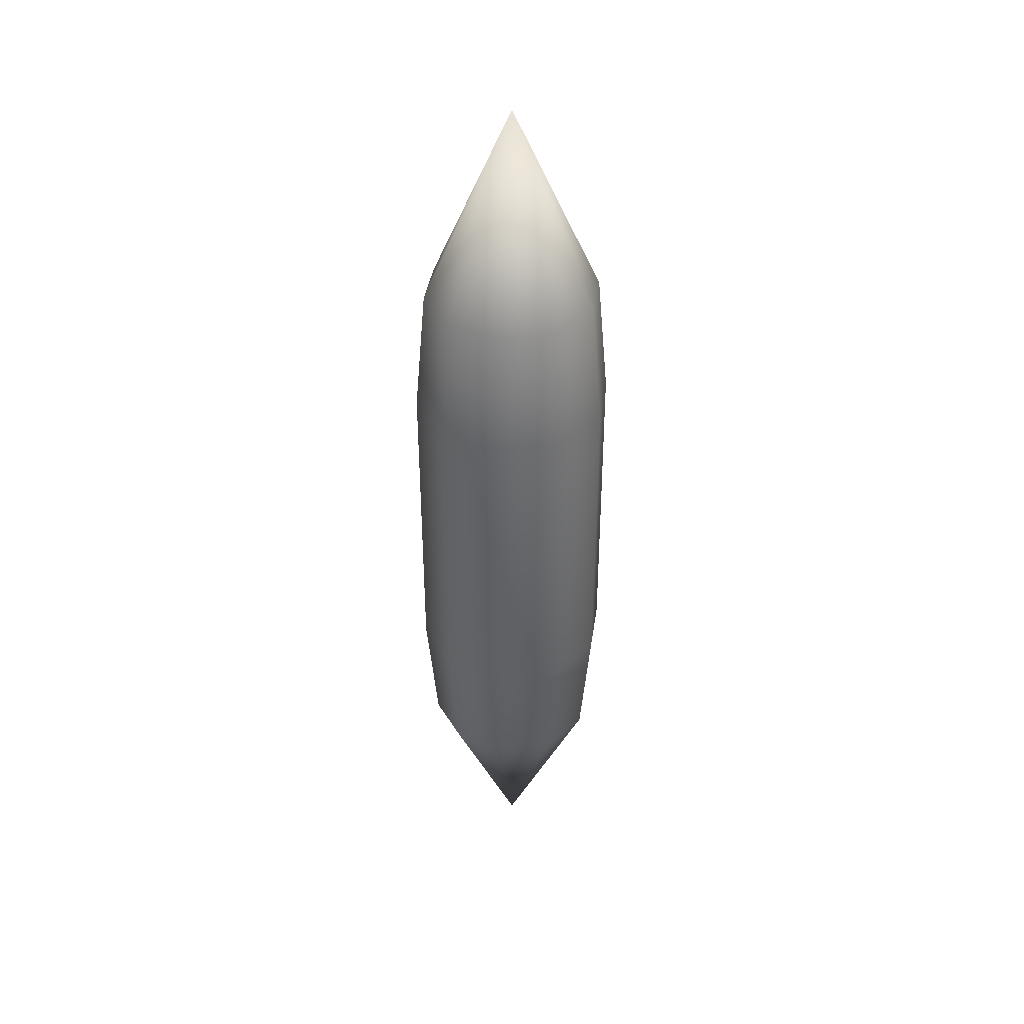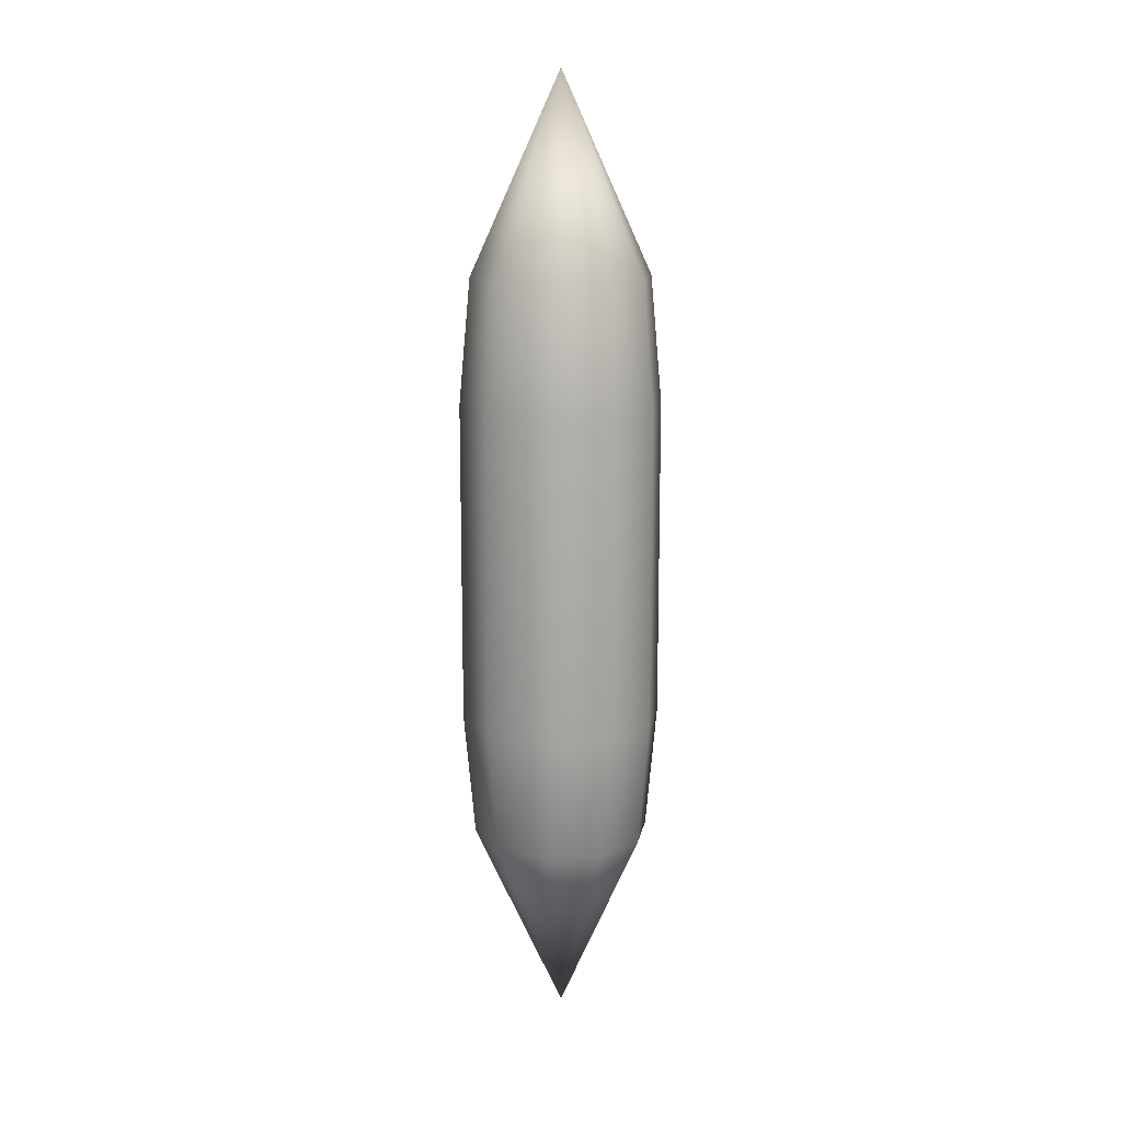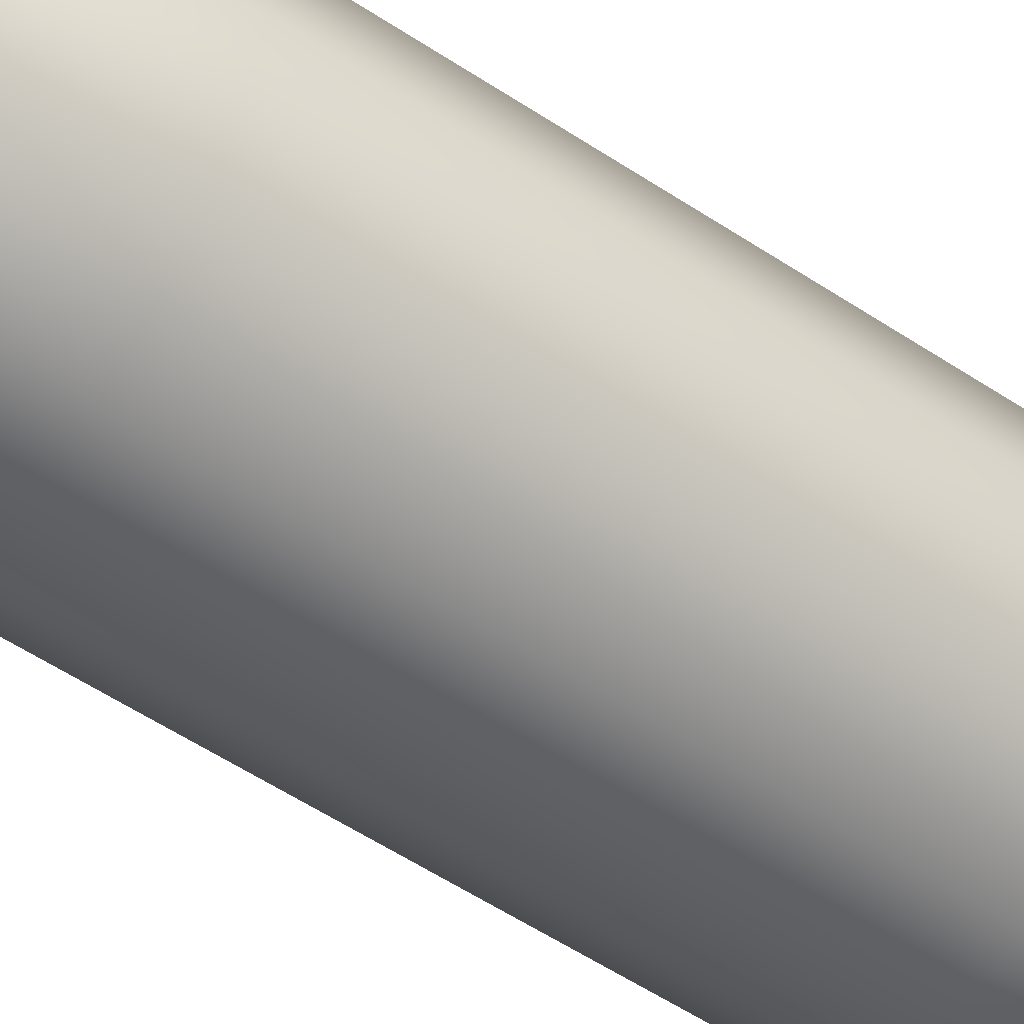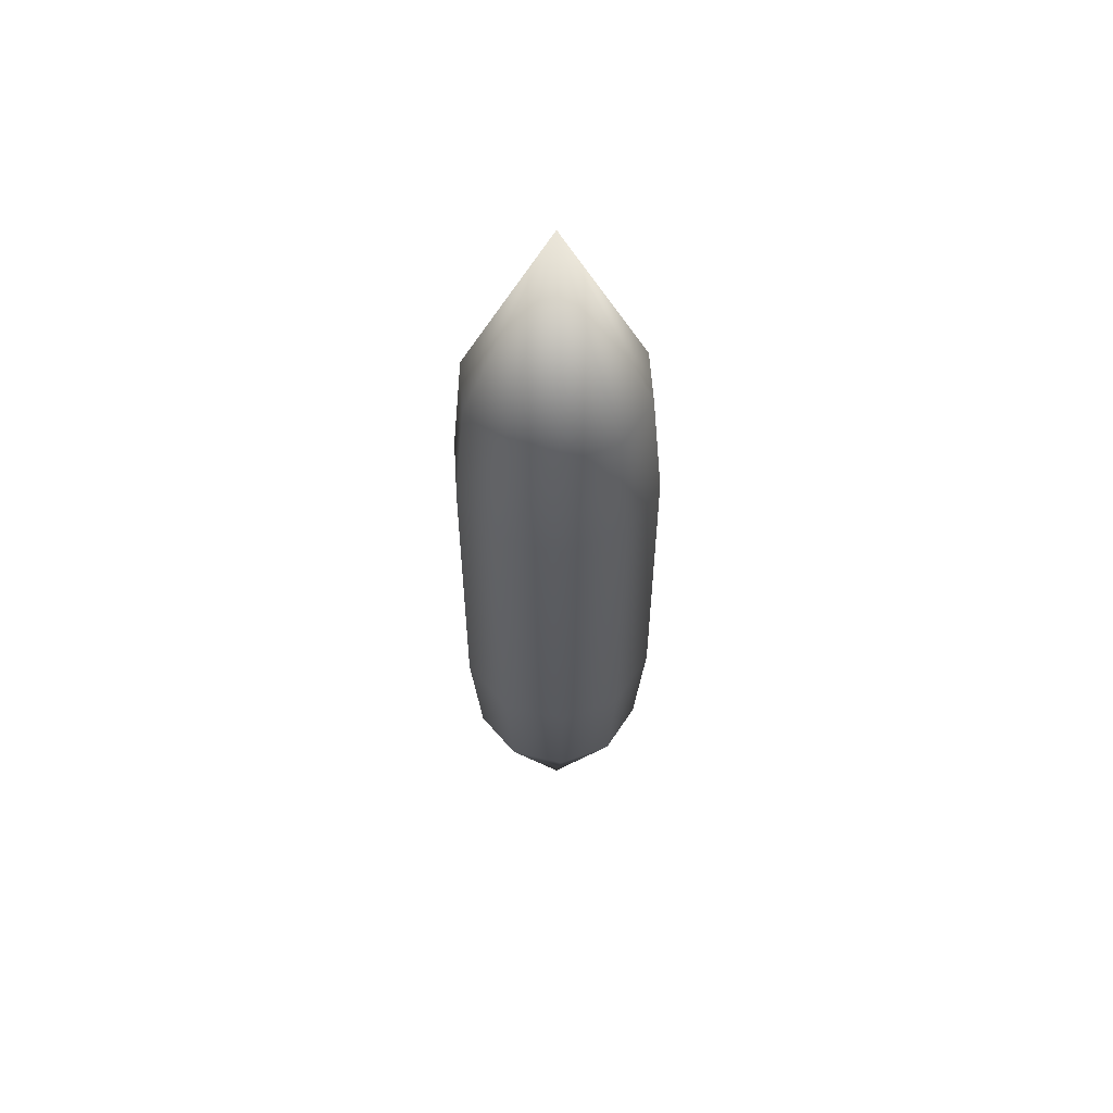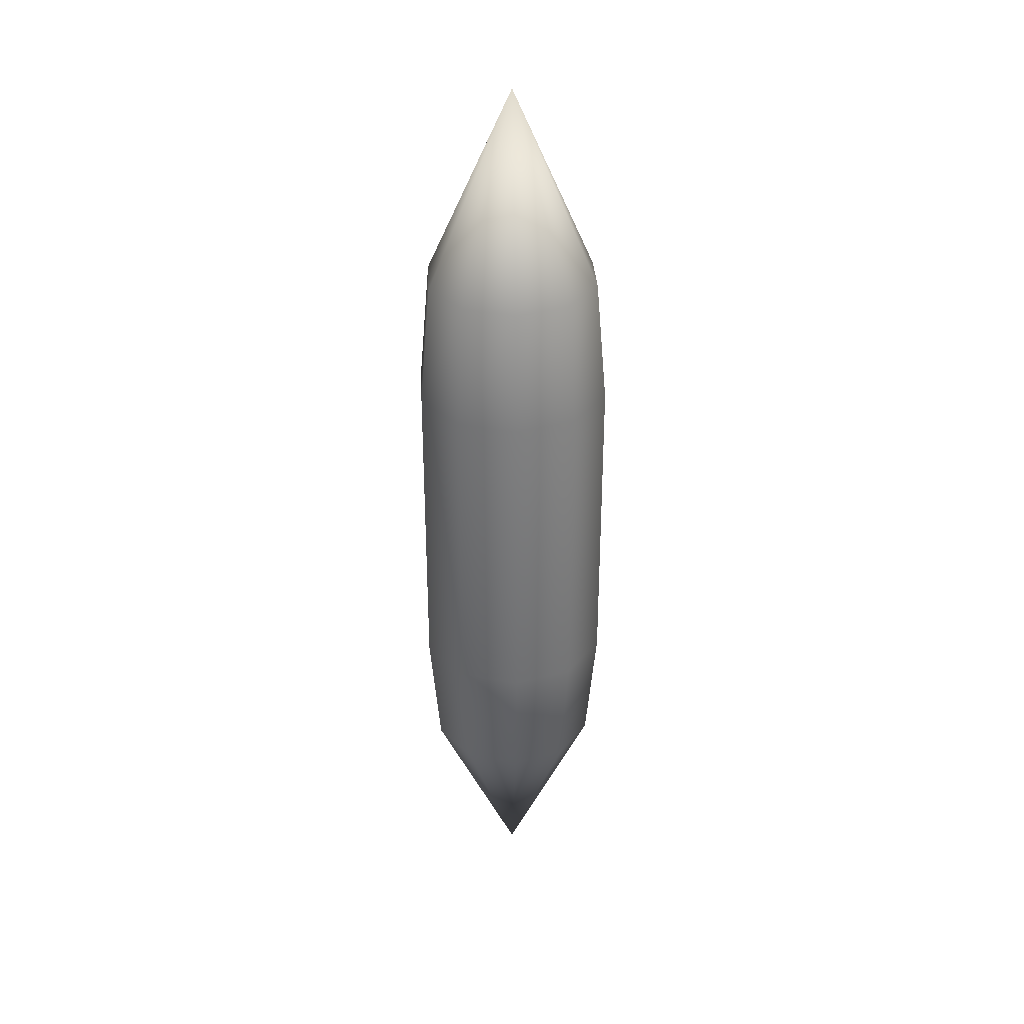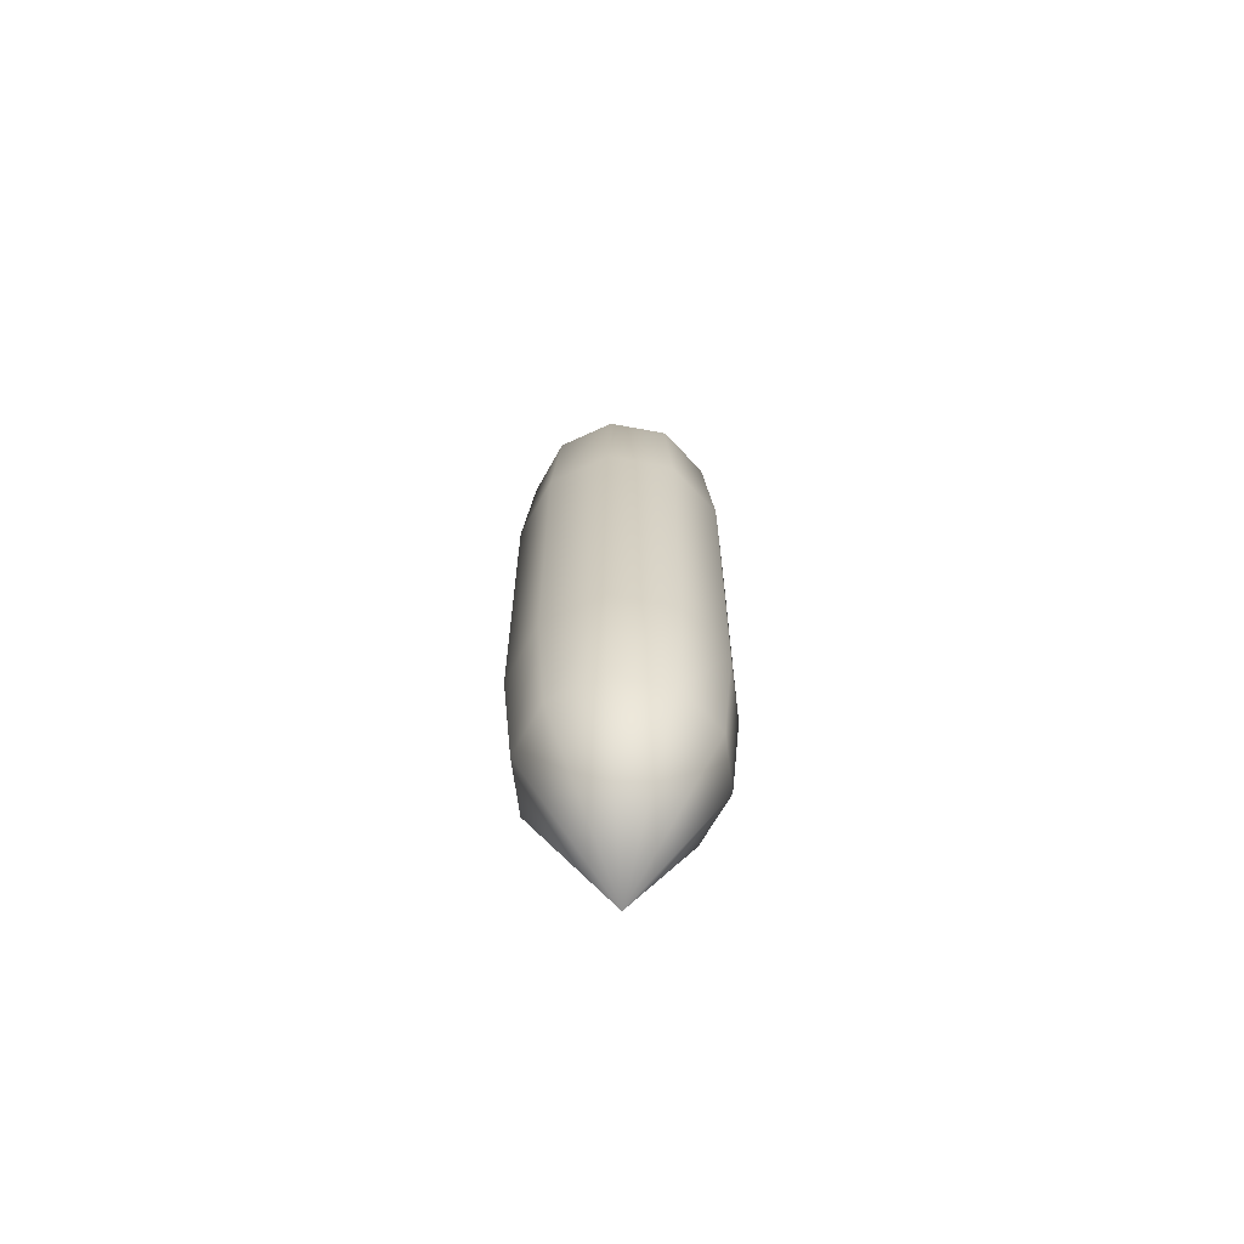
<metadata>
{"format":"obj","ext":"obj","renderer":"f3d","projection":"perspective","resolution":1024,"background":"white","views":[{"elev":39.0,"azim":98.1,"up":"+Y"},{"elev":14.2,"azim":-79.9,"up":"+Y"},{"elev":-48.2,"azim":-127.7,"up":"+Z"},{"elev":57.0,"azim":-57.5,"up":"+Y"},{"elev":33.0,"azim":51.1,"up":"+Y"},{"elev":-65.0,"azim":-154.8,"up":"+Y"}]}
</metadata>
<code>
g c810_missile_09
v 3.246e-09 0.9136 1.454e-07
v 0.1691 0.541 8.281e-08
v 0.1368 0.541 0.0994
v 0.154 0.3045 0.1119
v 0.05883 0.3045 0.1811
v 0.05226 0.541 0.1608
v 3.246e-09 0.9136 1.454e-07
v 0.05883 -0.3045 0.1811
v 0.154 -0.3045 0.1119
v 0.05226 -0.541 0.1608
v 0.1904 0.3045 4.361e-08
v 0.1368 -0.541 0.0994
v 3.246e-09 -0.9136 -1.523e-07
v 0.1904 -0.3045 -5.563e-08
v 0.1368 0.541 -0.0994
v 3.246e-09 0.9136 1.454e-07
v 0.154 0.3045 -0.1119
v 0.1691 -0.541 -9.348e-08
v 3.246e-09 -0.9136 -1.523e-07
v 0.154 -0.3045 -0.1119
v 0.05226 0.541 -0.1608
v 3.246e-09 0.9136 1.454e-07
v 0.05883 0.3045 -0.1811
v 0.1368 -0.541 -0.0994
v 3.246e-09 -0.9136 -1.523e-07
v 0.05883 -0.3045 -0.1811
v -0.05226 0.541 -0.1608
v 3.246e-09 0.9136 1.454e-07
v -0.05883 0.3045 -0.1811
v 0.05226 -0.541 -0.1608
v 3.246e-09 -0.9136 -1.523e-07
v -0.05883 -0.3045 -0.1811
v -0.1368 0.541 -0.0994
v 3.246e-09 0.9136 1.454e-07
v -0.154 0.3045 -0.1119
v -0.05226 -0.541 -0.1608
v 3.246e-09 -0.9136 -1.523e-07
v -0.154 -0.3045 -0.1119
v -0.1691 0.541 6.802e-08
v 3.246e-09 0.9136 1.454e-07
v -0.1904 0.3045 2.696e-08
v -0.1368 -0.541 -0.0994
v 3.246e-09 -0.9136 -1.523e-07
v -0.1904 -0.3045 -7.227e-08
v -0.1368 0.541 0.0994
v 3.246e-09 0.9136 1.454e-07
v -0.154 0.3045 0.1119
v -0.1691 -0.541 -1.083e-07
v 3.246e-09 -0.9136 -1.523e-07
v -0.154 -0.3045 0.1119
v -0.05226 0.541 0.1608
v 3.246e-09 0.9136 1.454e-07
v -0.05883 0.3045 0.1811
v -0.1368 -0.541 0.0994
v 3.246e-09 -0.9136 -1.523e-07
v 0.05226 0.541 0.1608
v 3.246e-09 0.9136 1.454e-07
v 0.05883 0.3045 0.1811
v -0.05883 -0.3045 0.1811
v 0.05883 -0.3045 0.1811
v -0.05226 -0.541 0.1608
v 3.246e-09 -0.9136 -1.523e-07
v 0.05226 -0.541 0.1608
v 3.246e-09 -0.9136 -1.523e-07
g c810_missile_09_0
f 3 2 1
f 3 4 2
f 5 4 3
f 6 5 3
f 6 3 7
f 5 8 4
f 8 9 4
f 8 10 9
f 4 11 2
f 4 9 11
f 10 12 9
f 10 13 12
f 9 12 14
f 9 14 11
f 2 11 15
f 2 15 16
f 11 17 15
f 11 14 17
f 12 18 14
f 12 19 18
f 14 18 20
f 14 20 17
f 15 17 21
f 15 21 22
f 17 23 21
f 17 20 23
f 18 24 20
f 18 25 24
f 20 24 26
f 20 26 23
f 21 23 27
f 21 27 28
f 23 29 27
f 23 26 29
f 24 30 26
f 24 31 30
f 26 30 32
f 26 32 29
f 27 29 33
f 27 33 34
f 29 35 33
f 29 32 35
f 30 36 32
f 30 37 36
f 32 36 38
f 32 38 35
f 33 35 39
f 33 39 40
f 35 41 39
f 35 38 41
f 36 42 38
f 36 43 42
f 38 42 44
f 38 44 41
f 39 41 45
f 39 45 46
f 41 47 45
f 41 44 47
f 42 48 44
f 42 49 48
f 44 48 50
f 44 50 47
f 45 47 51
f 45 51 52
f 47 53 51
f 47 50 53
f 48 54 50
f 48 55 54
f 51 53 56
f 51 56 57
f 53 58 56
f 50 59 53
f 53 59 58
f 50 54 59
f 59 60 58
f 54 61 59
f 59 61 60
f 54 62 61
f 61 63 60
f 61 64 63

</code>
